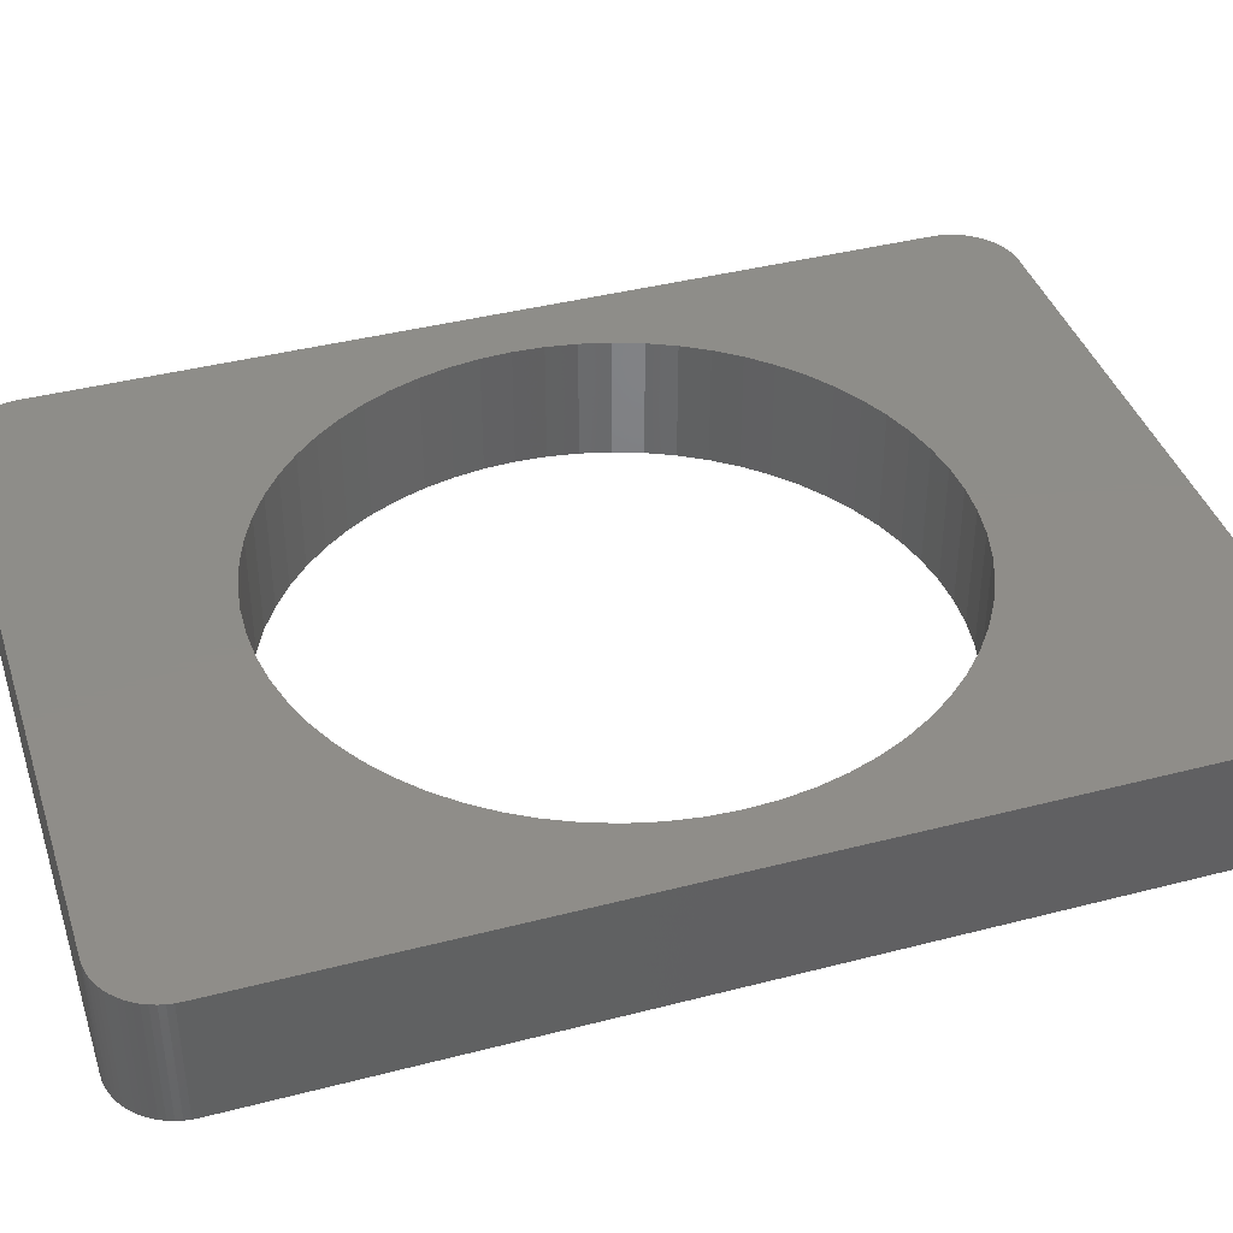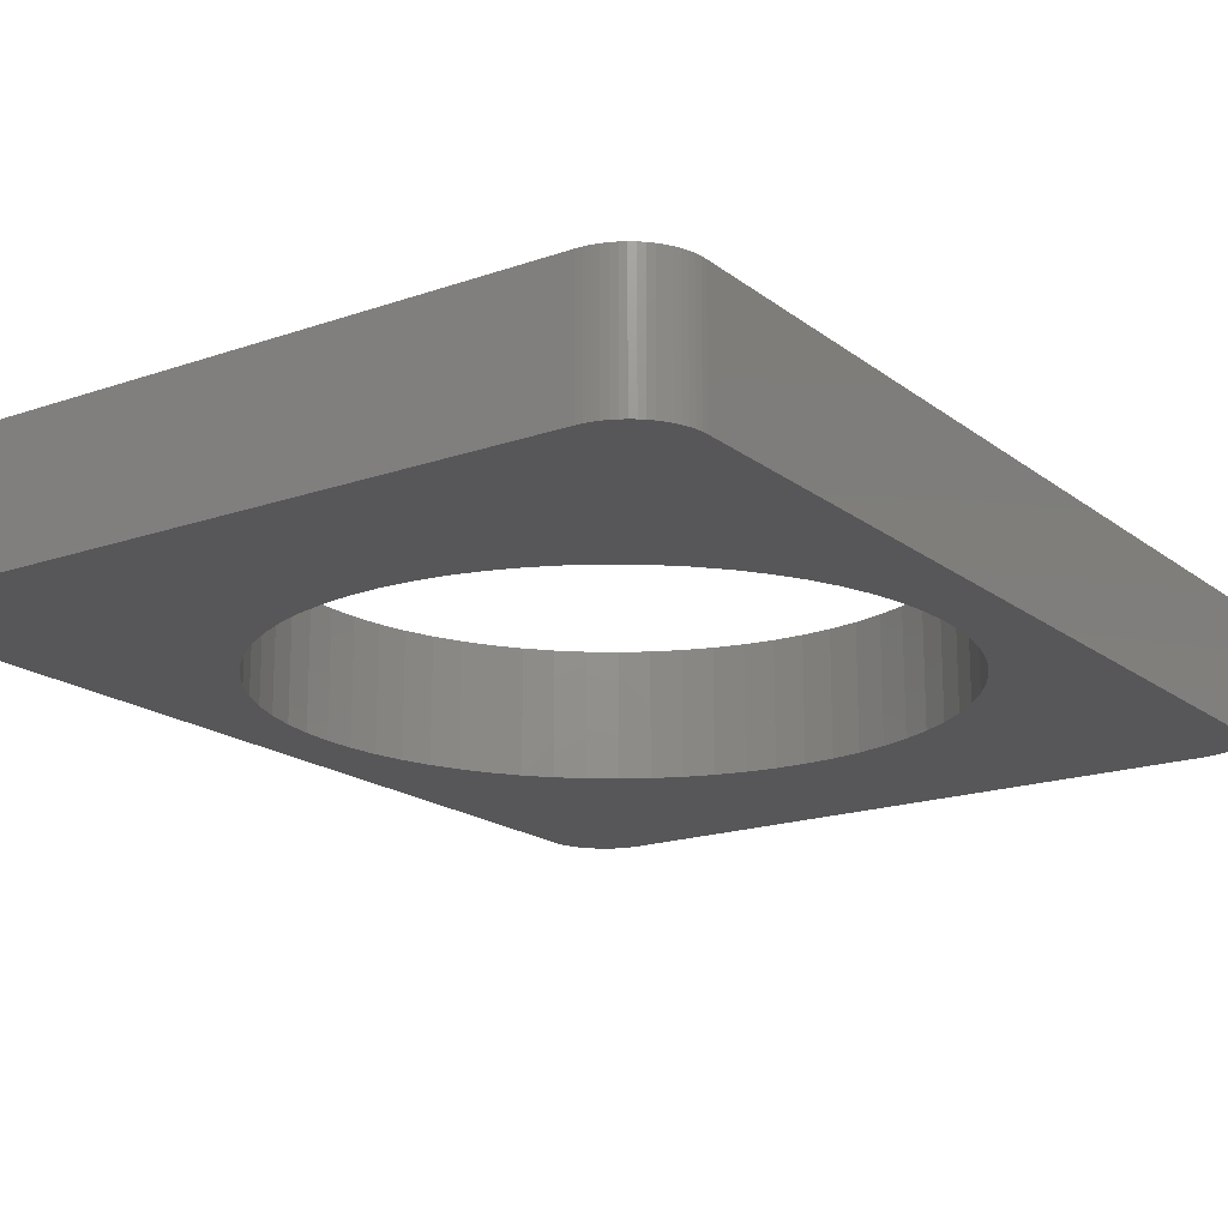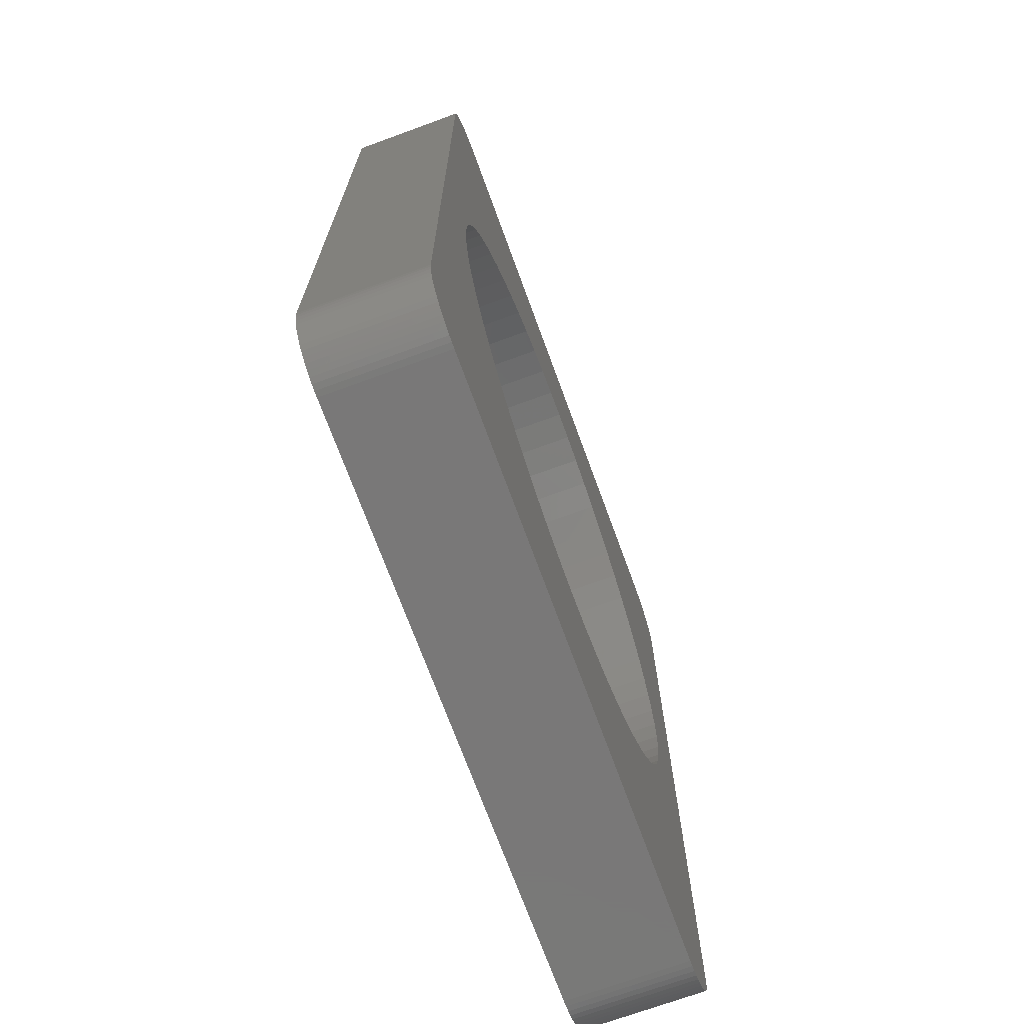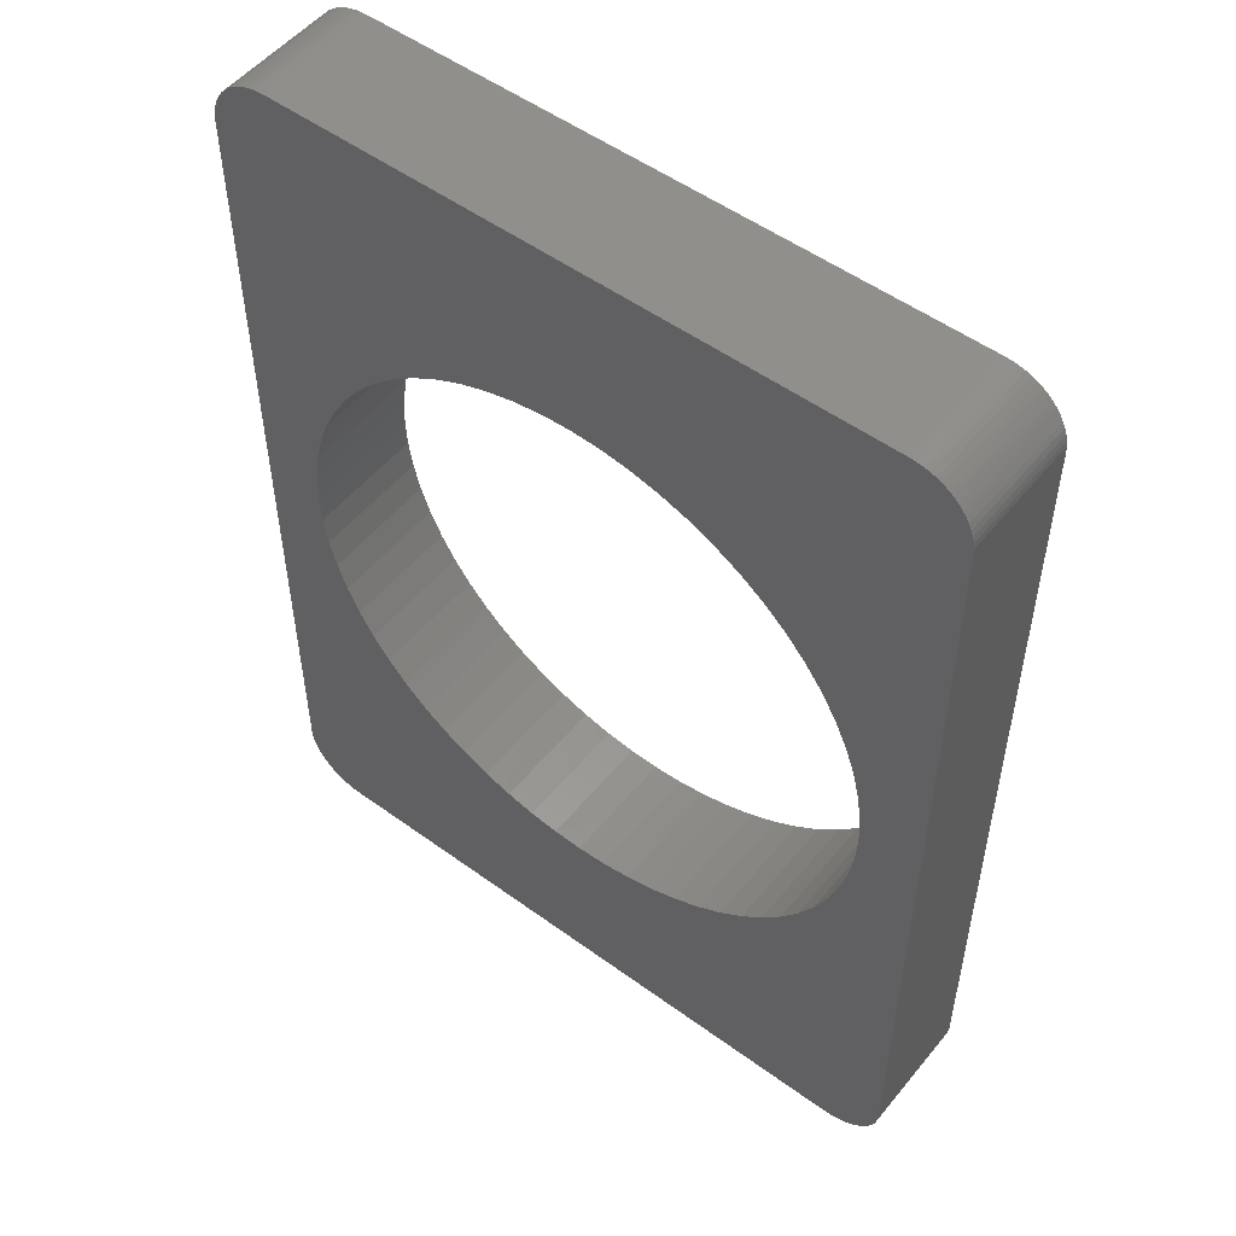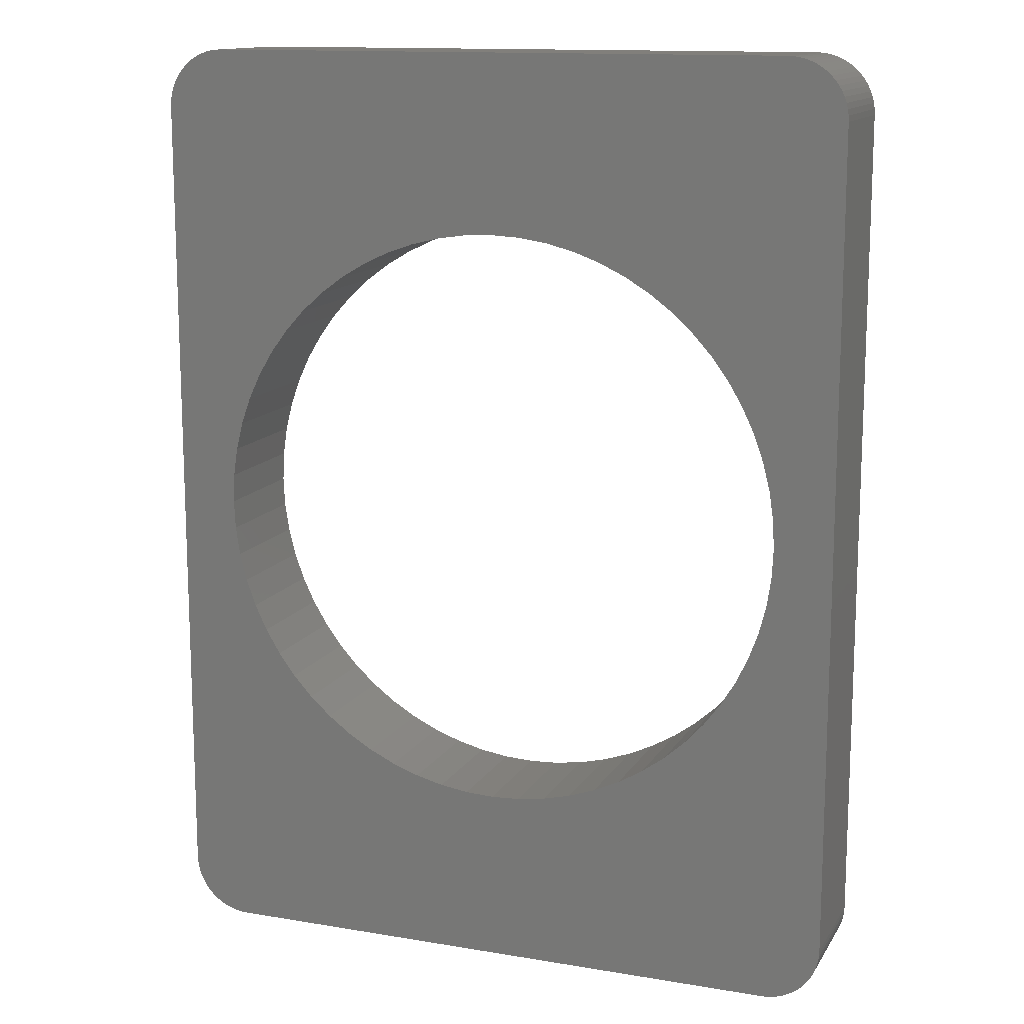
<metadata>
{"format":"stl","ext":"stl","renderer":"f3d","projection":"perspective","resolution":1024,"background":"white","views":[{"elev":40.3,"azim":72.3,"up":"+Z"},{"elev":-17.9,"azim":34.5,"up":"+Z"},{"elev":-71.3,"azim":-69.9,"up":"+Y"},{"elev":52.3,"azim":38.1,"up":"+Y"},{"elev":13.5,"azim":20.7,"up":"+Y"}]}
</metadata>
<code>
# stl→obj: 264 verts, 528 faces
v -5.098 -7.995 -1
v -5 -8 1
v -5.098 -7.995 1
v -5 -8 -1
v -5.195 -7.981 -1
v -5.195 -7.981 1
v -5.556 -7.831 -1
v -5.471 -7.882 1
v -5.556 -7.831 1
v -5.471 -7.882 -1
v -5.383 -7.924 1
v -5.383 -7.924 -1
v 5 -8 1
v 5 -8 -1
v -5.29 -7.957 -1
v -5.29 -7.957 1
v -5.634 -7.773 -1
v -5.634 -7.773 1
v -5.707 -7.707 -1
v -5.707 -7.707 1
v 5.29 7.957 -1
v 5.195 7.981 1
v 5.29 7.957 1
v 5.195 7.981 -1
v 5.383 -7.924 -1
v 5.471 -7.882 1
v 5.383 -7.924 1
v 5.471 -7.882 -1
v 5.383 7.924 -1
v 5.383 7.924 1
v 5.471 7.882 -1
v 5.471 7.882 1
v 5.707 -7.707 1
v 5.773 -7.634 -1
v 5.773 -7.634 1
v 5.707 -7.707 -1
v 5.098 -7.995 -1
v 5.195 -7.981 1
v 5.098 -7.995 1
v 5.195 -7.981 -1
v 5.29 -7.957 -1
v 5.29 -7.957 1
v 5.882 7.471 1
v 5.831 7.556 -1
v 5.831 7.556 1
v 5.882 7.471 -1
v 6 -7 1
v 6 7 -1
v 6 7 1
v 6 -7 -1
v 5.957 -7.29 1
v 5.981 -7.195 -1
v 5.981 -7.195 1
v 5.957 -7.29 -1
v -6 -7 -1
v -6 7 1
v -6 7 -1
v -6 -7 1
v 5 8 -1
v -5 8 1
v 5 8 1
v -5 8 -1
v 5.556 -7.831 1
v 5.556 -7.831 -1
v 5.831 -7.556 -1
v 5.831 -7.556 1
v 5.882 -7.471 -1
v 5.882 -7.471 1
v 5.995 7.098 -1
v 5.995 7.098 1
v 5.098 7.995 1
v 5.098 7.995 -1
v 4.976 -0.4901 -1
v 5 0 -1
v 4.904 -0.9755 -1
v 4.785 -1.451 -1
v 4.619 -1.913 -1
v 4.41 -2.357 -1
v 4.157 -2.778 -1
v 3.865 -3.172 -1
v 3.536 -3.536 -1
v 3.172 -3.865 -1
v 2.778 -4.157 -1
v 2.357 -4.41 -1
v 1.913 -4.619 -1
v 1.451 -4.785 -1
v 0.9755 -4.904 -1
v 0.4901 -4.976 -1
v 0 -5 -1
v -0.4901 -4.976 -1
v -0.9755 -4.904 -1
v -1.451 -4.785 -1
v -1.913 -4.619 -1
v -2.357 -4.41 -1
v -2.778 -4.157 -1
v -3.172 -3.865 -1
v -3.536 -3.536 -1
v -3.865 -3.172 -1
v -4.157 -2.778 -1
v -4.41 -2.357 -1
v -4.619 -1.913 -1
v -4.785 -1.451 -1
v -4.904 -0.9755 -1
v -4.976 -0.4901 -1
v -5 0 -1
v -5.098 7.995 -1
v -5.195 7.981 -1
v -5.29 7.957 -1
v -5.383 7.924 -1
v -5.471 7.882 -1
v -5.556 7.831 -1
v -5.773 -7.634 -1
v -5.634 7.773 -1
v -5.831 -7.556 -1
v -5.707 7.707 -1
v -5.882 -7.471 -1
v -5.773 7.634 -1
v -5.924 -7.383 -1
v -5.831 7.556 -1
v -5.957 -7.29 -1
v -5.882 7.471 -1
v -5.981 -7.195 -1
v -5.924 7.383 -1
v -5.995 -7.098 -1
v -5.957 7.29 -1
v -5.981 7.195 -1
v -5.995 7.098 -1
v 5.995 -7.098 -1
v 4.976 0.4901 -1
v 4.904 0.9755 -1
v 5.924 -7.383 -1
v 4.785 1.451 -1
v 4.619 1.913 -1
v 4.41 2.357 -1
v 4.157 2.778 -1
v 3.865 3.172 -1
v 5.634 -7.773 -1
v 3.536 3.536 -1
v 3.172 3.865 -1
v 2.778 4.157 -1
v 5.981 7.195 -1
v 5.957 7.29 -1
v 5.924 7.383 -1
v 5.773 7.634 -1
v 5.707 7.707 -1
v 5.634 7.773 -1
v 5.556 7.831 -1
v 2.357 4.41 -1
v 1.913 4.619 -1
v 1.451 4.785 -1
v 0.9755 4.904 -1
v 0.4901 4.976 -1
v 0 5 -1
v -0.4901 4.976 -1
v -0.9755 4.904 -1
v -1.451 4.785 -1
v -1.913 4.619 -1
v -2.357 4.41 -1
v -2.778 4.157 -1
v -3.172 3.865 -1
v -3.536 3.536 -1
v -3.865 3.172 -1
v -4.157 2.778 -1
v -4.41 2.357 -1
v -4.619 1.913 -1
v -4.785 1.451 -1
v -4.904 0.9755 -1
v -4.976 0.4901 -1
v -5.924 -7.383 1
v -5.882 -7.471 1
v 4.976 0.4901 1
v 5 0 1
v 4.904 0.9755 1
v 4.785 1.451 1
v 4.619 1.913 1
v 4.41 2.357 1
v 4.157 2.778 1
v 3.865 3.172 1
v 3.536 3.536 1
v 3.172 3.865 1
v 2.778 4.157 1
v 2.357 4.41 1
v 1.913 4.619 1
v 1.451 4.785 1
v 0.9755 4.904 1
v 0.4901 4.976 1
v 0 5 1
v -0.4901 4.976 1
v -0.9755 4.904 1
v -1.451 4.785 1
v -1.913 4.619 1
v -2.357 4.41 1
v -2.778 4.157 1
v -3.172 3.865 1
v -3.536 3.536 1
v -3.865 3.172 1
v -4.157 2.778 1
v -4.41 2.357 1
v -4.619 1.913 1
v -4.785 1.451 1
v -4.904 0.9755 1
v -4.976 0.4901 1
v -5 0 1
v -5.098 7.995 1
v -5.195 7.981 1
v -5.29 7.957 1
v -5.383 7.924 1
v -5.471 7.882 1
v -5.556 7.831 1
v -5.634 7.773 1
v -5.707 7.707 1
v -5.773 7.634 1
v -5.831 7.556 1
v -5.882 7.471 1
v -5.773 -7.634 1
v -5.924 7.383 1
v -5.831 -7.556 1
v -5.957 7.29 1
v -5.981 7.195 1
v -5.995 7.098 1
v -5.957 -7.29 1
v -5.981 -7.195 1
v -5.995 -7.098 1
v 5.981 7.195 1
v 4.976 -0.4901 1
v 5.957 7.29 1
v 4.904 -0.9755 1
v 5.924 7.383 1
v 4.785 -1.451 1
v 4.619 -1.913 1
v 4.41 -2.357 1
v 5.773 7.634 1
v 4.157 -2.778 1
v 5.707 7.707 1
v 3.865 -3.172 1
v 5.634 7.773 1
v 3.536 -3.536 1
v 5.556 7.831 1
v 3.172 -3.865 1
v 2.778 -4.157 1
v 5.995 -7.098 1
v 5.924 -7.383 1
v 5.634 -7.773 1
v 2.357 -4.41 1
v 1.913 -4.619 1
v 1.451 -4.785 1
v 0.9755 -4.904 1
v 0.4901 -4.976 1
v 0 -5 1
v -0.4901 -4.976 1
v -0.9755 -4.904 1
v -1.451 -4.785 1
v -1.913 -4.619 1
v -2.357 -4.41 1
v -2.778 -4.157 1
v -3.172 -3.865 1
v -3.536 -3.536 1
v -3.865 -3.172 1
v -4.157 -2.778 1
v -4.41 -2.357 1
v -4.619 -1.913 1
v -4.785 -1.451 1
v -4.904 -0.9755 1
v -4.976 -0.4901 1
f 1 2 3
f 2 1 4
f 5 3 6
f 3 5 1
f 7 8 9
f 8 7 10
f 10 11 8
f 11 10 12
f 4 13 2
f 13 4 14
f 15 6 16
f 6 15 5
f 12 16 11
f 16 12 15
f 17 9 18
f 9 17 7
f 19 18 20
f 18 19 17
f 21 22 23
f 22 21 24
f 25 26 27
f 26 25 28
f 29 23 30
f 23 29 21
f 31 30 32
f 30 31 29
f 33 34 35
f 34 33 36
f 37 38 39
f 38 37 40
f 41 27 42
f 27 41 25
f 40 42 38
f 42 40 41
f 43 44 45
f 44 43 46
f 47 48 49
f 48 47 50
f 51 52 53
f 52 51 54
f 55 56 57
f 56 55 58
f 59 60 61
f 60 59 62
f 28 63 26
f 63 28 64
f 35 65 66
f 65 35 34
f 14 39 13
f 39 14 37
f 66 67 68
f 67 66 65
f 49 69 70
f 69 49 48
f 24 71 22
f 71 24 72
f 72 61 71
f 61 72 59
f 50 73 74
f 50 75 73
f 50 76 75
f 50 77 76
f 50 78 77
f 50 79 78
f 50 80 79
f 50 81 80
f 50 82 81
f 50 83 82
f 14 84 83
f 14 85 84
f 14 86 85
f 14 87 86
f 14 88 87
f 14 89 88
f 4 89 14
f 89 4 90
f 90 4 91
f 91 4 92
f 92 4 93
f 93 4 94
f 4 95 94
f 55 95 4
f 95 55 96
f 96 55 97
f 97 55 98
f 98 55 99
f 99 55 100
f 100 55 101
f 101 55 102
f 102 55 103
f 103 55 104
f 104 55 105
f 55 4 1
f 57 105 55
f 55 1 5
f 105 57 62
f 55 5 15
f 62 57 106
f 55 15 12
f 106 57 107
f 55 12 10
f 107 57 108
f 55 10 7
f 108 57 109
f 55 7 17
f 109 57 110
f 55 17 19
f 110 57 111
f 55 19 112
f 111 57 113
f 55 112 114
f 113 57 115
f 55 114 116
f 115 57 117
f 55 116 118
f 117 57 119
f 55 118 120
f 119 57 121
f 55 120 122
f 121 57 123
f 55 122 124
f 123 57 125
f 125 57 126
f 126 57 127
f 14 50 128
f 50 74 48
f 14 128 52
f 129 48 74
f 14 52 54
f 130 48 129
f 14 54 131
f 132 48 130
f 14 131 67
f 133 48 132
f 14 67 65
f 134 48 133
f 14 65 34
f 135 48 134
f 14 34 36
f 136 48 135
f 14 36 137
f 138 48 136
f 14 137 64
f 139 48 138
f 14 64 28
f 140 48 139
f 14 28 25
f 59 48 140
f 14 25 41
f 48 59 69
f 14 41 40
f 69 59 141
f 14 40 37
f 141 59 142
f 83 50 14
f 143 59 46
f 46 59 44
f 44 59 144
f 144 59 145
f 145 59 146
f 146 59 147
f 147 59 31
f 31 59 29
f 29 59 21
f 21 59 24
f 24 59 72
f 142 59 143
f 148 59 140
f 149 59 148
f 150 59 149
f 151 59 150
f 152 59 151
f 153 59 152
f 62 153 154
f 62 154 155
f 62 155 156
f 62 156 157
f 62 157 158
f 153 62 59
f 159 62 158
f 160 62 159
f 161 62 160
f 162 62 161
f 163 62 162
f 164 62 163
f 165 62 164
f 166 62 165
f 167 62 166
f 168 62 167
f 62 168 105
f 116 169 118
f 169 116 170
f 49 171 172
f 49 173 171
f 49 174 173
f 49 175 174
f 49 176 175
f 49 177 176
f 49 178 177
f 49 179 178
f 49 180 179
f 49 181 180
f 61 182 181
f 61 183 182
f 61 184 183
f 61 185 184
f 61 186 185
f 61 187 186
f 60 187 61
f 187 60 188
f 188 60 189
f 189 60 190
f 190 60 191
f 191 60 192
f 60 193 192
f 56 193 60
f 193 56 194
f 194 56 195
f 195 56 196
f 196 56 197
f 197 56 198
f 198 56 199
f 199 56 200
f 200 56 201
f 201 56 202
f 202 56 203
f 56 60 204
f 58 203 56
f 56 204 205
f 203 58 2
f 56 205 206
f 2 58 3
f 56 206 207
f 3 58 6
f 56 207 208
f 6 58 16
f 56 208 209
f 16 58 11
f 56 209 210
f 11 58 8
f 56 210 211
f 8 58 9
f 56 211 212
f 9 58 18
f 56 212 213
f 18 58 20
f 56 213 214
f 20 58 215
f 56 214 216
f 215 58 217
f 56 216 218
f 217 58 170
f 56 218 219
f 170 58 169
f 56 219 220
f 169 58 221
f 221 58 222
f 222 58 223
f 61 49 70
f 49 172 47
f 61 70 224
f 225 47 172
f 61 224 226
f 227 47 225
f 61 226 228
f 229 47 227
f 61 228 43
f 230 47 229
f 61 43 45
f 231 47 230
f 61 45 232
f 233 47 231
f 61 232 234
f 235 47 233
f 61 234 236
f 237 47 235
f 61 236 238
f 239 47 237
f 61 238 32
f 240 47 239
f 61 32 30
f 13 47 240
f 61 30 23
f 47 13 241
f 61 23 22
f 241 13 53
f 61 22 71
f 53 13 51
f 181 49 61
f 242 13 68
f 68 13 66
f 66 13 35
f 35 13 33
f 33 13 243
f 243 13 63
f 63 13 26
f 26 13 27
f 27 13 42
f 42 13 38
f 38 13 39
f 51 13 242
f 244 13 240
f 245 13 244
f 246 13 245
f 247 13 246
f 248 13 247
f 249 13 248
f 2 249 250
f 2 250 251
f 2 251 252
f 2 252 253
f 2 253 254
f 249 2 13
f 255 2 254
f 256 2 255
f 257 2 256
f 258 2 257
f 259 2 258
f 260 2 259
f 261 2 260
f 262 2 261
f 263 2 262
f 264 2 263
f 2 264 203
f 125 216 123
f 216 125 218
f 108 207 206
f 207 108 109
f 64 243 63
f 243 64 137
f 45 144 232
f 144 45 44
f 232 145 234
f 145 232 144
f 228 46 43
f 46 228 143
f 224 142 226
f 142 224 141
f 68 131 242
f 131 68 67
f 19 215 112
f 215 19 20
f 124 58 55
f 58 124 223
f 118 221 120
f 221 118 169
f 114 170 116
f 170 114 217
f 57 220 127
f 220 57 56
f 121 213 119
f 213 121 214
f 119 212 117
f 212 119 213
f 109 208 207
f 208 109 110
f 107 206 205
f 206 107 108
f 117 211 115
f 211 117 212
f 113 211 210
f 211 113 115
f 137 33 243
f 33 137 36
f 226 143 228
f 143 226 142
f 70 141 224
f 141 70 69
f 242 54 51
f 54 242 131
f 241 50 47
f 50 241 128
f 53 128 241
f 128 53 52
f 112 217 114
f 217 112 215
f 126 218 125
f 218 126 219
f 62 204 60
f 204 62 106
f 110 209 208
f 209 110 111
f 145 236 234
f 236 145 146
f 120 222 122
f 222 120 221
f 122 223 124
f 223 122 222
f 123 214 121
f 214 123 216
f 127 219 126
f 219 127 220
f 111 210 209
f 210 111 113
f 147 32 238
f 32 147 31
f 146 238 236
f 238 146 147
f 106 205 204
f 205 106 107
f 130 174 132
f 174 130 173
f 74 171 129
f 171 74 172
f 203 168 202
f 168 203 105
f 153 186 187
f 186 153 152
f 136 179 138
f 179 136 178
f 161 194 195
f 194 161 160
f 157 190 191
f 190 157 156
f 258 99 259
f 99 258 98
f 132 175 133
f 175 132 174
f 134 177 135
f 177 134 176
f 149 182 183
f 182 149 148
f 198 163 197
f 163 198 164
f 197 162 196
f 162 197 163
f 79 231 78
f 231 79 233
f 86 247 246
f 247 86 87
f 81 239 237
f 239 81 82
f 76 227 75
f 227 76 229
f 92 253 252
f 253 92 93
f 94 255 254
f 255 94 95
f 129 173 130
f 173 129 171
f 133 176 134
f 176 133 175
f 150 183 184
f 183 150 149
f 151 184 185
f 184 151 150
f 139 179 180
f 179 139 138
f 140 180 181
f 180 140 139
f 199 164 198
f 164 199 165
f 201 166 200
f 166 201 167
f 158 191 192
f 191 158 157
f 159 192 193
f 192 159 158
f 154 187 188
f 187 154 153
f 155 188 189
f 188 155 154
f 88 249 248
f 249 88 89
f 87 248 247
f 248 87 88
f 84 245 244
f 245 84 85
f 82 240 239
f 240 82 83
f 83 244 240
f 244 83 84
f 81 235 80
f 235 81 237
f 80 233 79
f 233 80 235
f 90 251 250
f 251 90 91
f 96 257 256
f 257 96 97
f 93 254 253
f 254 93 94
f 89 250 249
f 250 89 90
f 95 256 255
f 256 95 96
f 257 98 258
f 98 257 97
f 260 101 261
f 101 260 100
f 262 103 263
f 103 262 102
f 264 105 203
f 105 264 104
f 261 102 262
f 102 261 101
f 135 178 136
f 178 135 177
f 152 185 186
f 185 152 151
f 148 181 182
f 181 148 140
f 196 161 195
f 161 196 162
f 202 167 201
f 167 202 168
f 200 165 199
f 165 200 166
f 160 193 194
f 193 160 159
f 156 189 190
f 189 156 155
f 85 246 245
f 246 85 86
f 77 229 76
f 229 77 230
f 75 225 73
f 225 75 227
f 73 172 74
f 172 73 225
f 91 252 251
f 252 91 92
f 259 100 260
f 100 259 99
f 263 104 264
f 104 263 103
f 78 230 77
f 230 78 231

</code>
